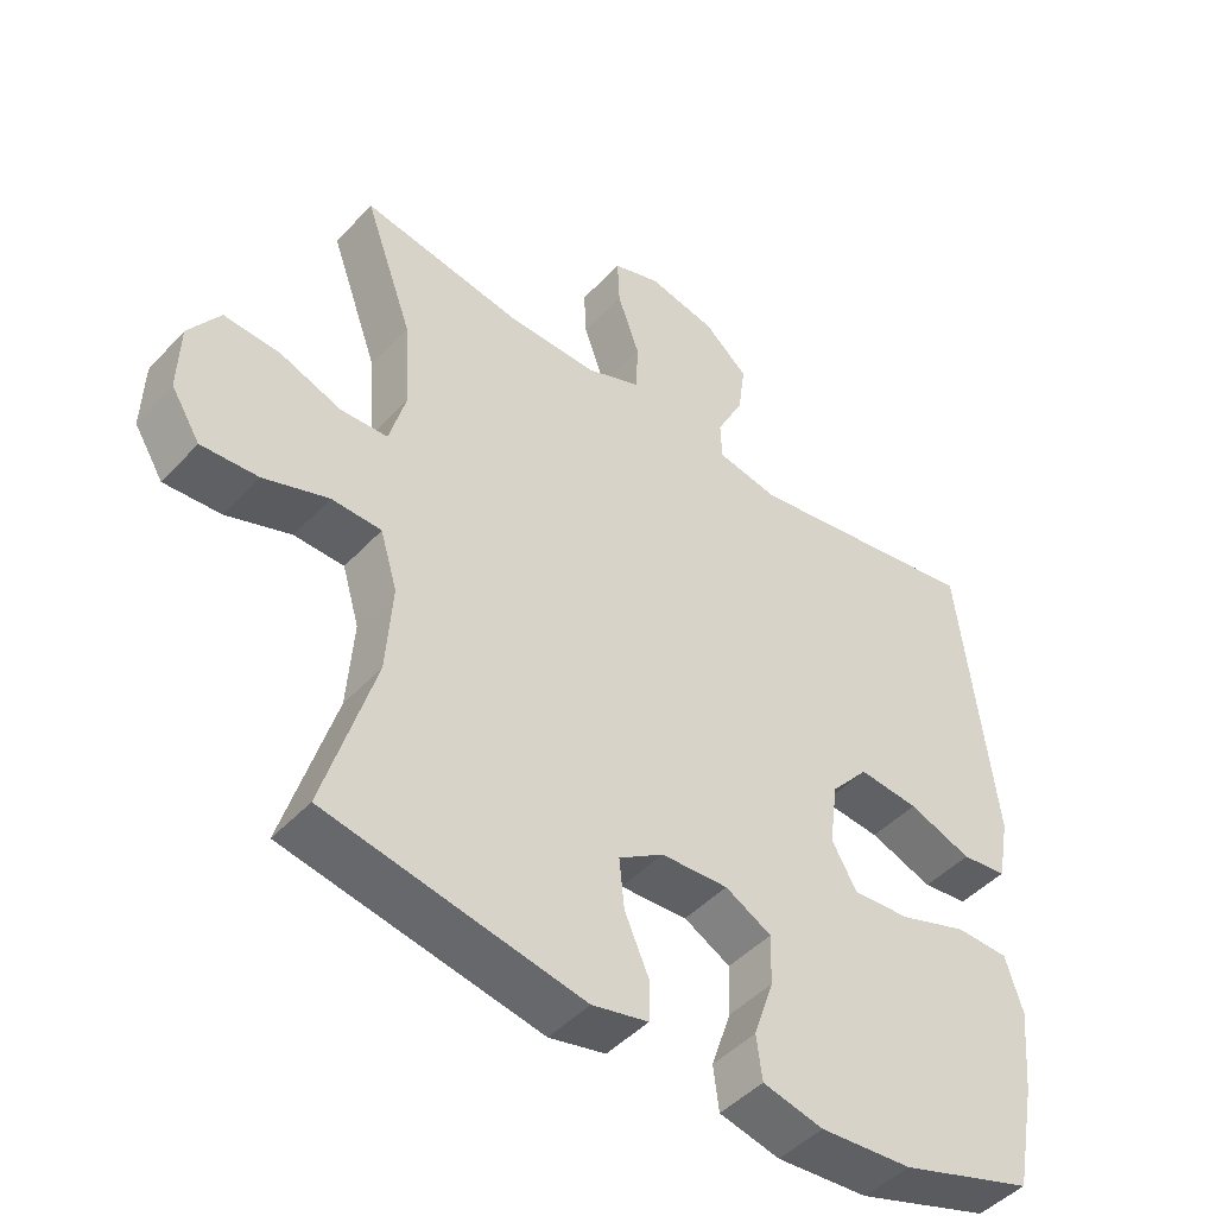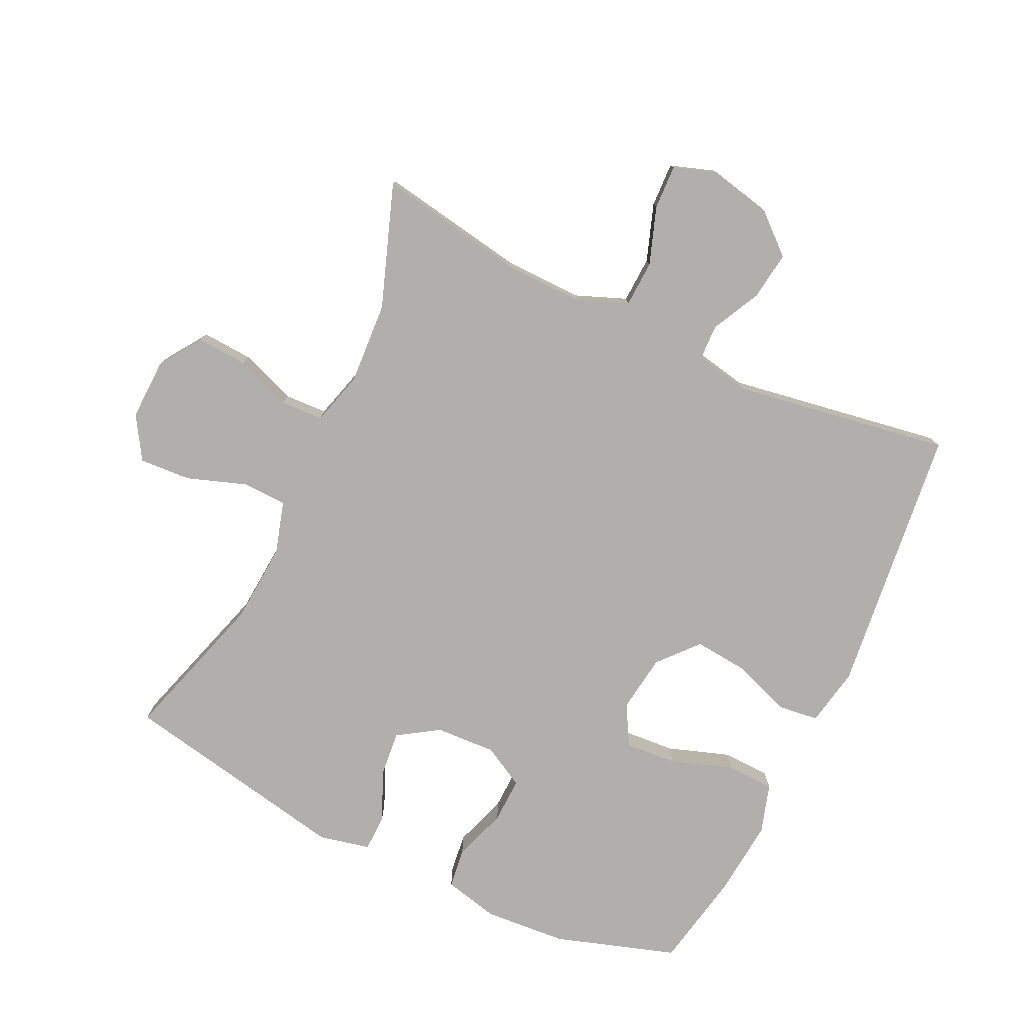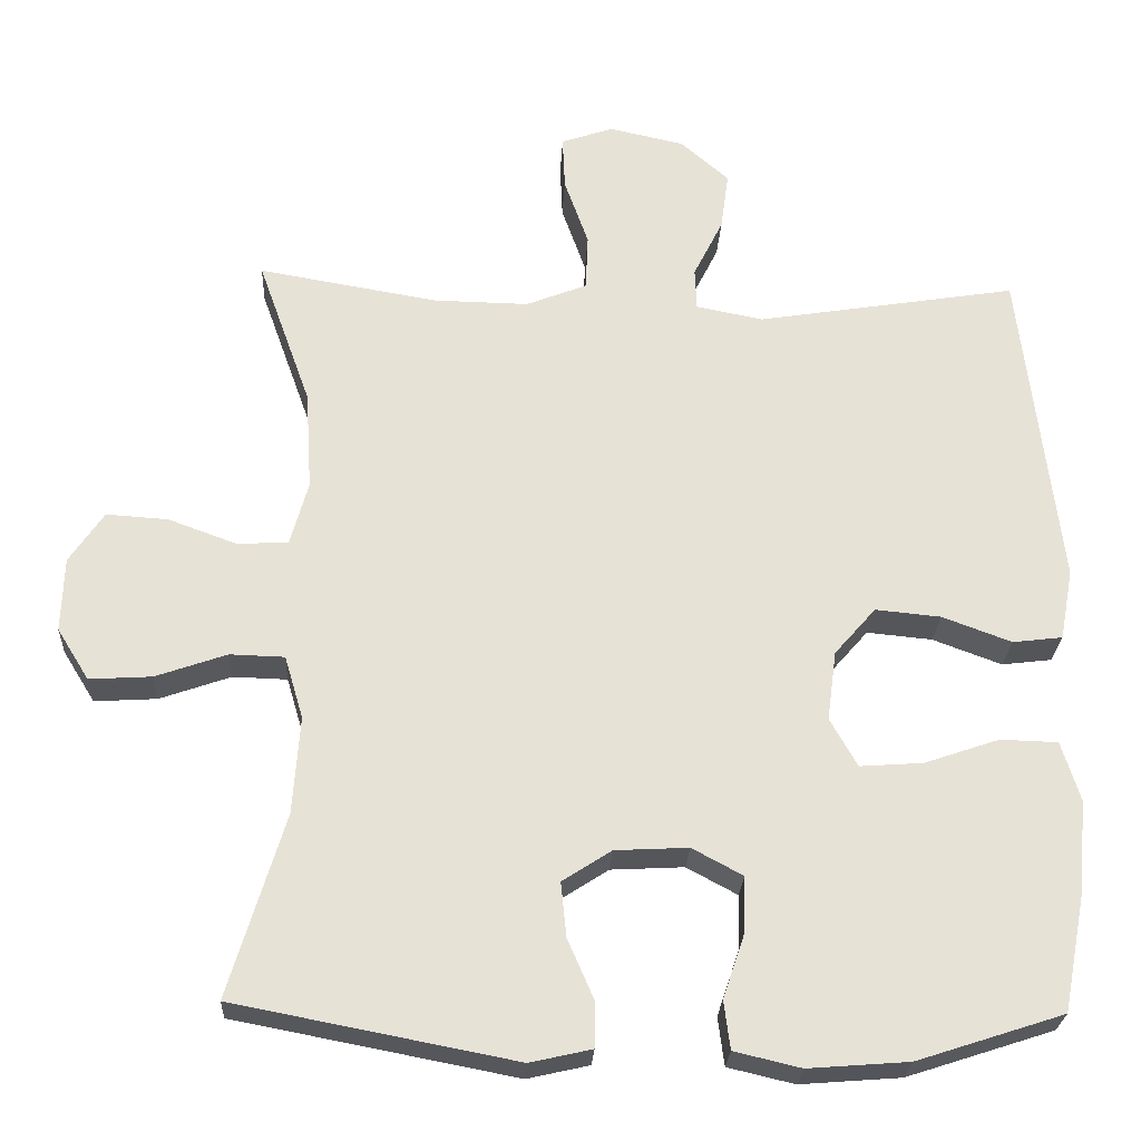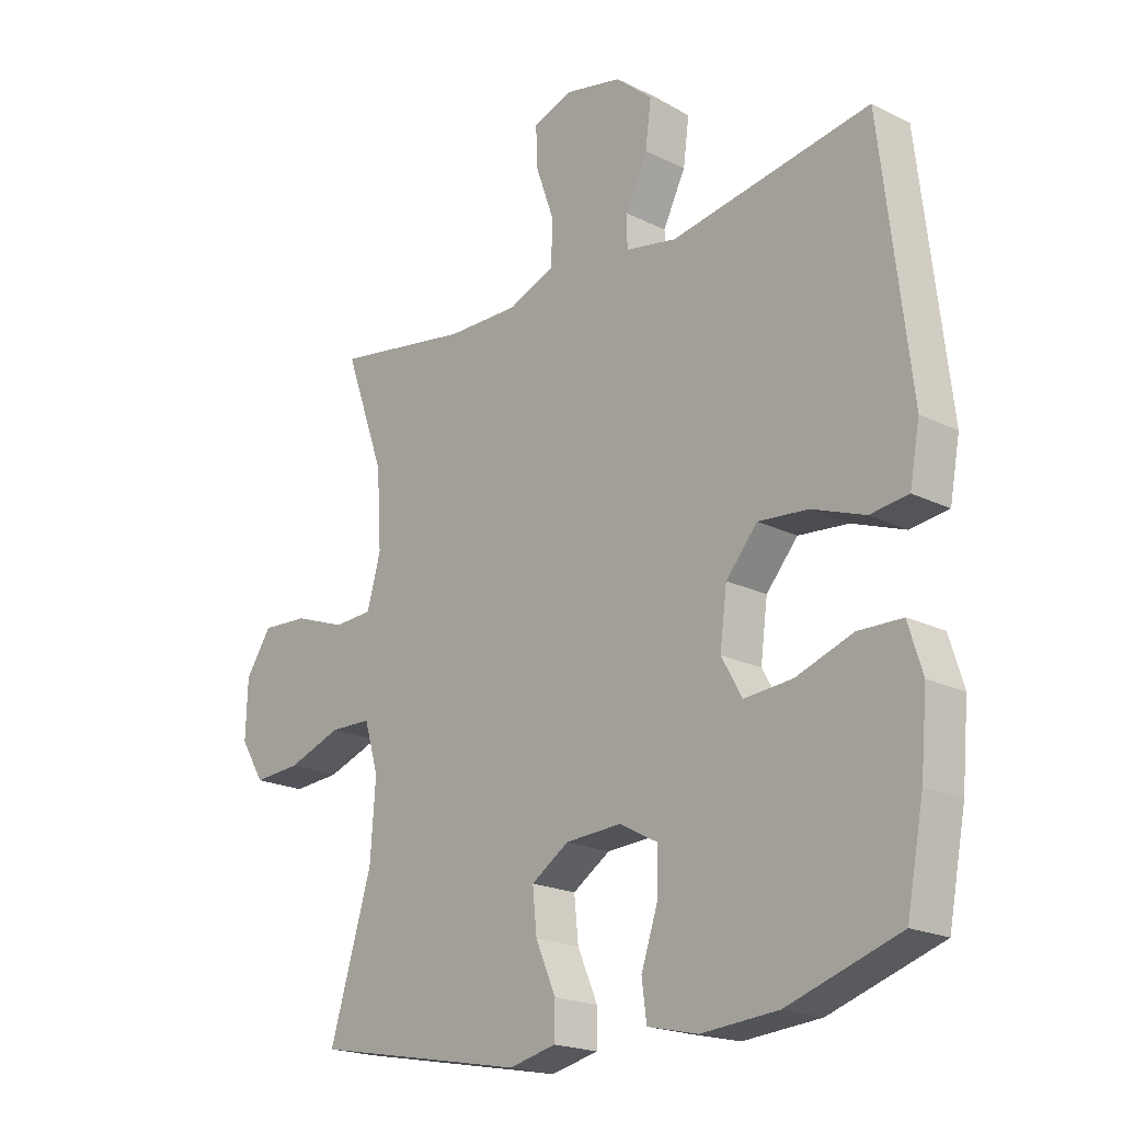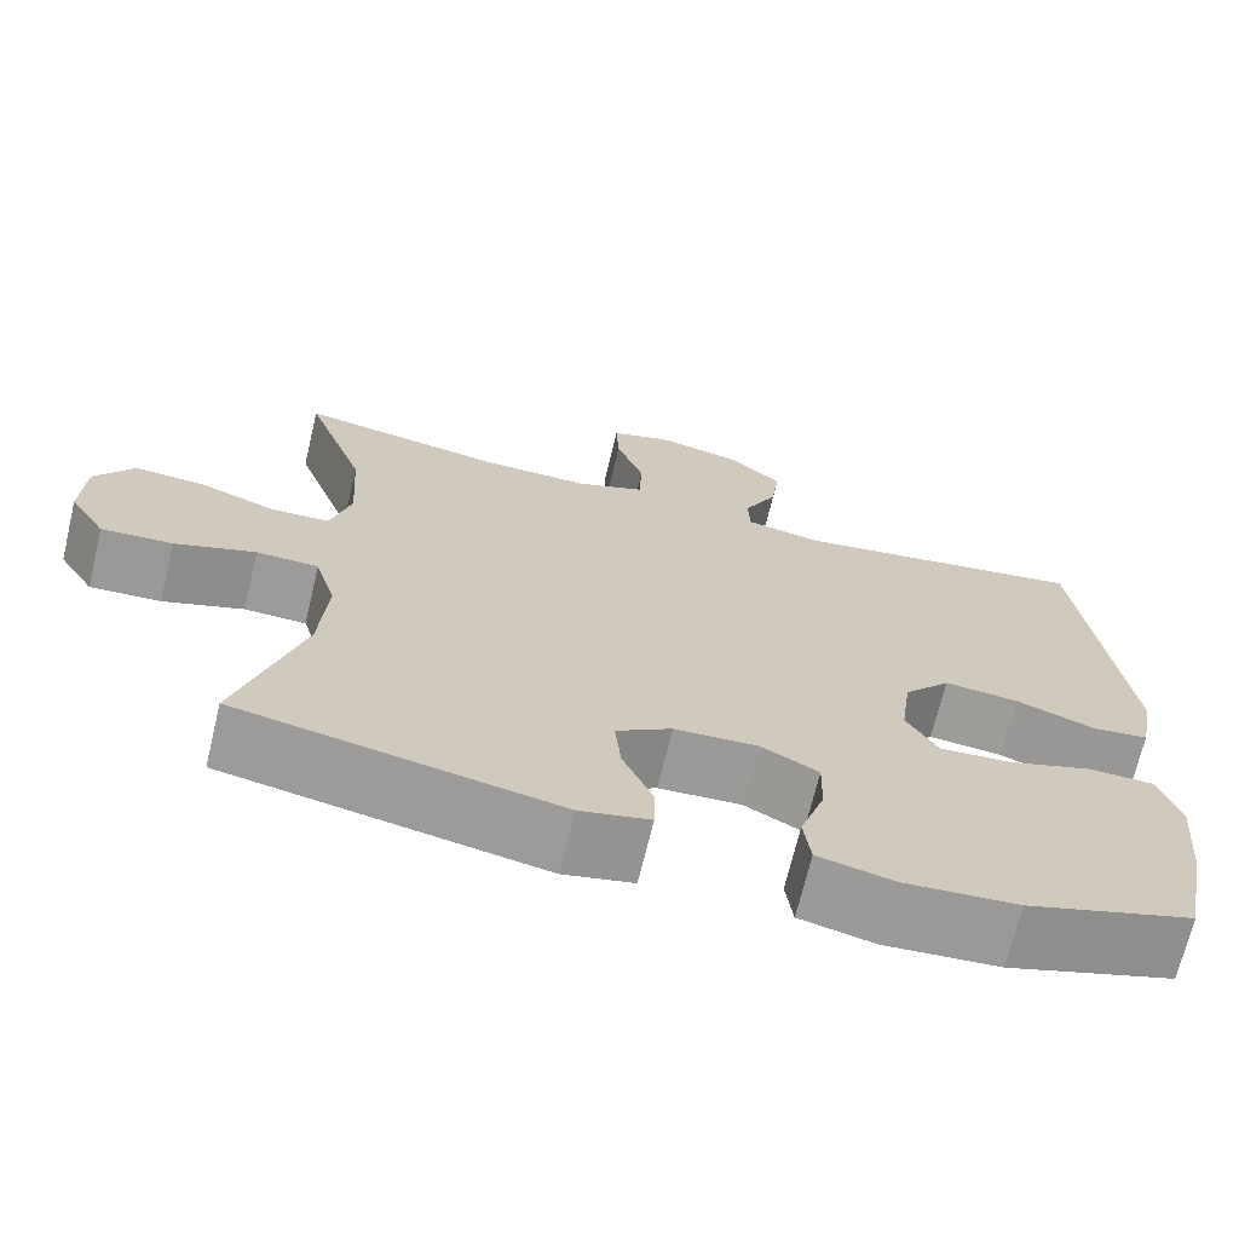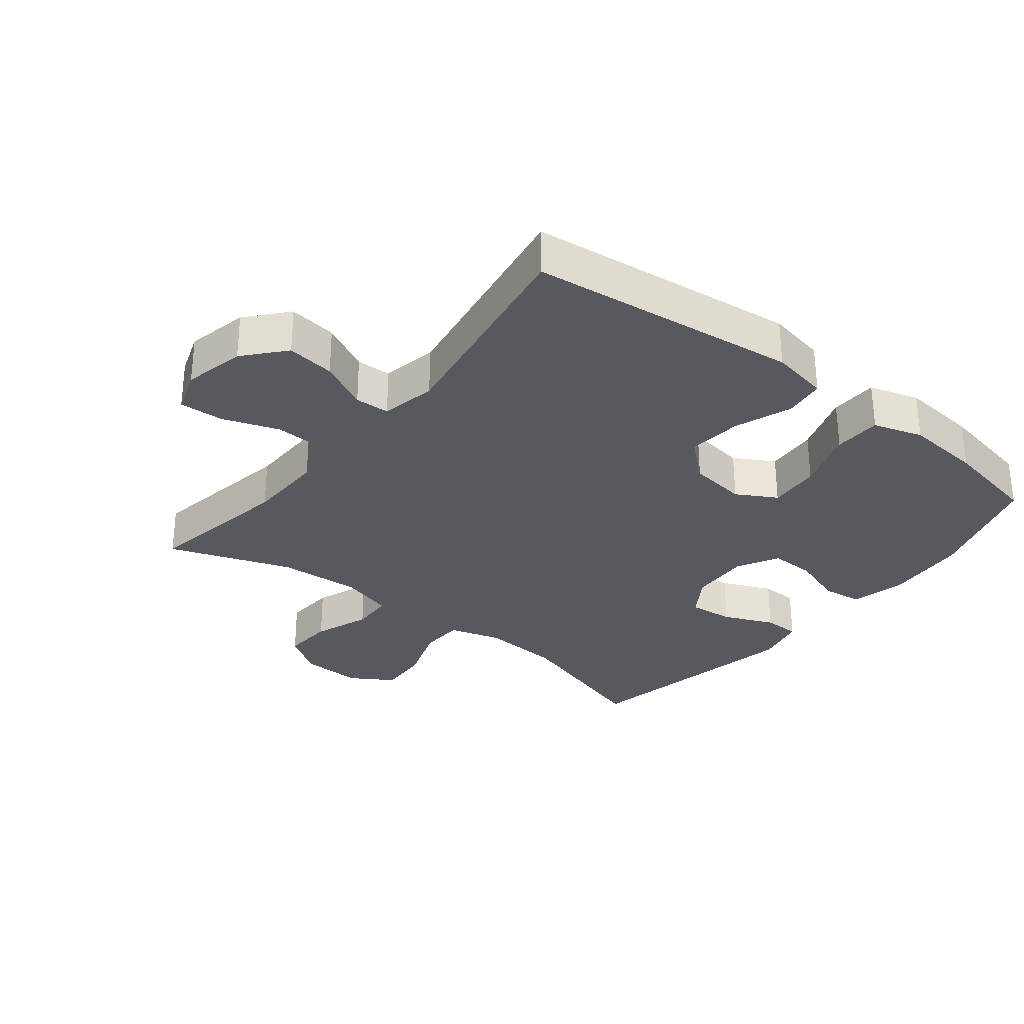
<metadata>
{"format":"obj","ext":"obj","renderer":"f3d","projection":"perspective","resolution":1024,"background":"white","views":[{"elev":-46.5,"azim":-40.0,"up":"+Z"},{"elev":-78.1,"azim":-25.5,"up":"+Y"},{"elev":-25.7,"azim":-2.9,"up":"+Z"},{"elev":-20.1,"azim":47.6,"up":"+Z"},{"elev":-69.6,"azim":-13.5,"up":"+Z"},{"elev":-30.4,"azim":51.6,"up":"+Y"}]}
</metadata>
<code>
v -0.5 0.07 -0.5
v -0.429 0.07 -0.265
v -0.42 0.07 -0.14
v -0.444 0.07 -0.059
v -0.514 0.07 -0.057
v -0.605 0.07 -0.089
v -0.685 0.07 -0.094
v -0.726 0.07 -0.028
v -0.723 0.07 0.068
v -0.679 0.07 0.133
v -0.6 0.07 0.128
v -0.513 0.07 0.096
v -0.447 0.07 0.099
v -0.424 0.07 0.182
v -0.432 0.07 0.31
v -0.5 0.07 0.5
v -0.27 0.07 0.461
v -0.148 0.07 0.459
v -0.07 0.07 0.49
v -0.067 0.07 0.562
v -0.098 0.07 0.65
v -0.101 0.07 0.719
v -0.034 0.07 0.742
v 0.062 0.07 0.721
v 0.124 0.07 0.667
v 0.114 0.07 0.592
v 0.076 0.07 0.516
v 0.078 0.07 0.462
v 0.164 0.07 0.445
v 0.5 0.07 0.5
v 0.549 0.07 0.081
v 0.532 0.07 -0.01
v 0.468 0.07 -0.018
v 0.379 0.07 0.015
v 0.295 0.07 0.023
v 0.242 0.07 -0.038
v 0.23 0.07 -0.128
v 0.265 0.07 -0.19
v 0.346 0.07 -0.184
v 0.442 0.07 -0.151
v 0.516 0.07 -0.153
v 0.54 0.07 -0.23
v 0.529 0.07 -0.35
v 0.5 0.07 -0.5
v 0.312 0.07 -0.561
v 0.183 0.07 -0.571
v 0.098 0.07 -0.551
v 0.09 0.07 -0.489
v 0.118 0.07 -0.406
v 0.12 0.07 -0.335
v 0.055 0.07 -0.3
v -0.039 0.07 -0.305
v -0.102 0.07 -0.346
v -0.095 0.07 -0.416
v -0.061 0.07 -0.494
v -0.062 0.07 -0.551
v -0.141 0.07 -0.569
v -0.5 0 -0.5
v -0.429 0 -0.265
v -0.42 0 -0.14
v -0.444 0 -0.059
v -0.514 0 -0.057
v -0.605 0 -0.089
v -0.685 0 -0.094
v -0.726 0 -0.028
v -0.723 0 0.068
v -0.679 0 0.133
v -0.6 0 0.128
v -0.513 0 0.096
v -0.447 0 0.099
v -0.424 0 0.182
v -0.432 0 0.31
v -0.5 0 0.5
v -0.27 0 0.461
v -0.148 0 0.459
v -0.07 0 0.49
v -0.067 0 0.562
v -0.098 0 0.65
v -0.101 0 0.719
v -0.034 0 0.742
v 0.062 0 0.721
v 0.124 0 0.667
v 0.114 0 0.592
v 0.076 0 0.516
v 0.078 0 0.462
v 0.164 0 0.445
v 0.5 0 0.5
v 0.549 0 0.081
v 0.532 0 -0.01
v 0.468 0 -0.018
v 0.379 0 0.015
v 0.295 0 0.023
v 0.242 0 -0.038
v 0.23 0 -0.128
v 0.265 0 -0.19
v 0.346 0 -0.184
v 0.442 0 -0.151
v 0.516 0 -0.153
v 0.54 0 -0.23
v 0.529 0 -0.35
v 0.5 0 -0.5
v 0.312 0 -0.561
v 0.183 0 -0.571
v 0.098 0 -0.551
v 0.09 0 -0.489
v 0.118 0 -0.406
v 0.12 0 -0.335
v 0.055 0 -0.3
v -0.039 0 -0.305
v -0.102 0 -0.346
v -0.095 0 -0.416
v -0.061 0 -0.494
v -0.062 0 -0.551
v -0.141 0 -0.569
f 54 55 56 57
f 53 54 57 1
f 52 53 1 2
f 51 52 2 3
f 46 47 48 49
f 46 49 50
f 45 46 50
f 44 45 50
f 43 44 50 51
f 39 40 41 42
f 38 39 42 43
f 31 32 33 34
f 29 30 31 34
f 28 29 34 35
f 24 25 26 27
f 24 27 28
f 23 24 28
f 20 21 22 23
f 19 20 23 28
f 18 19 28 35
f 15 16 17
f 14 15 17 18
f 13 14 18 35
f 9 10 11 12
f 5 6 7 8
f 4 5 8 9
f 43 51 3 4
f 38 43 4 9
f 37 38 9 12
f 36 37 12 13
f 13 35 36
f 114 113 112 111
f 58 114 111 110
f 59 58 110 109
f 60 59 109 108
f 106 105 104 103
f 107 106 103
f 107 103 102
f 107 102 101
f 108 107 101 100
f 99 98 97 96
f 100 99 96 95
f 91 90 89 88
f 91 88 87 86
f 92 91 86 85
f 84 83 82 81
f 85 84 81
f 85 81 80
f 80 79 78 77
f 85 80 77 76
f 92 85 76 75
f 74 73 72
f 75 74 72 71
f 92 75 71 70
f 69 68 67 66
f 65 64 63 62
f 66 65 62 61
f 61 60 108 100
f 66 61 100 95
f 69 66 95 94
f 70 69 94 93
f 93 92 70
f 1 58 59 2
f 2 59 60 3
f 3 60 61 4
f 4 61 62 5
f 5 62 63 6
f 6 63 64 7
f 7 64 65 8
f 8 65 66 9
f 9 66 67 10
f 10 67 68 11
f 11 68 69 12
f 12 69 70 13
f 13 70 71 14
f 14 71 72 15
f 15 72 73 16
f 16 73 74 17
f 17 74 75 18
f 18 75 76 19
f 19 76 77 20
f 20 77 78 21
f 21 78 79 22
f 22 79 80 23
f 23 80 81 24
f 24 81 82 25
f 25 82 83 26
f 26 83 84 27
f 27 84 85 28
f 28 85 86 29
f 29 86 87 30
f 30 87 88 31
f 31 88 89 32
f 32 89 90 33
f 33 90 91 34
f 34 91 92 35
f 35 92 93 36
f 36 93 94 37
f 37 94 95 38
f 38 95 96 39
f 39 96 97 40
f 40 97 98 41
f 41 98 99 42
f 42 99 100 43
f 43 100 101 44
f 44 101 102 45
f 45 102 103 46
f 46 103 104 47
f 47 104 105 48
f 48 105 106 49
f 49 106 107 50
f 50 107 108 51
f 51 108 109 52
f 52 109 110 53
f 53 110 111 54
f 54 111 112 55
f 55 112 113 56
f 56 113 114 57
f 57 114 58 1

</code>
